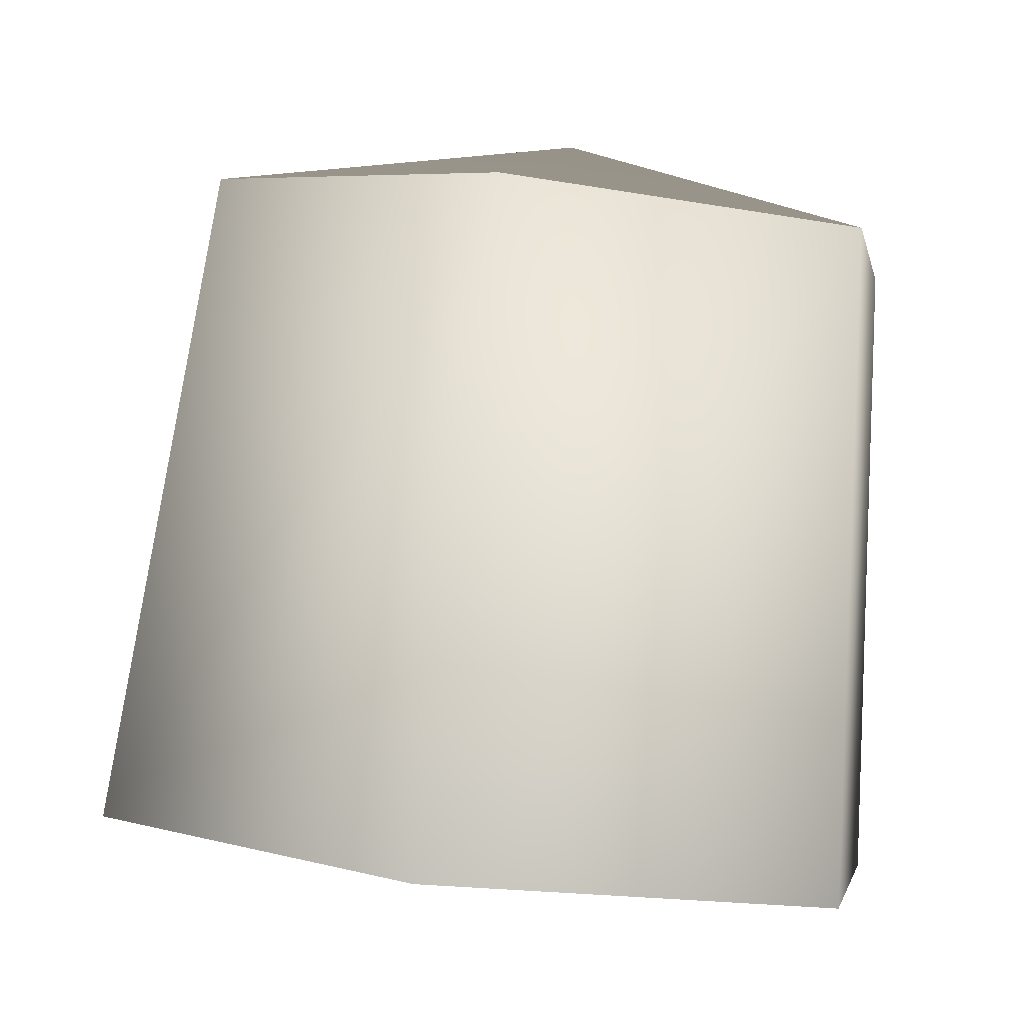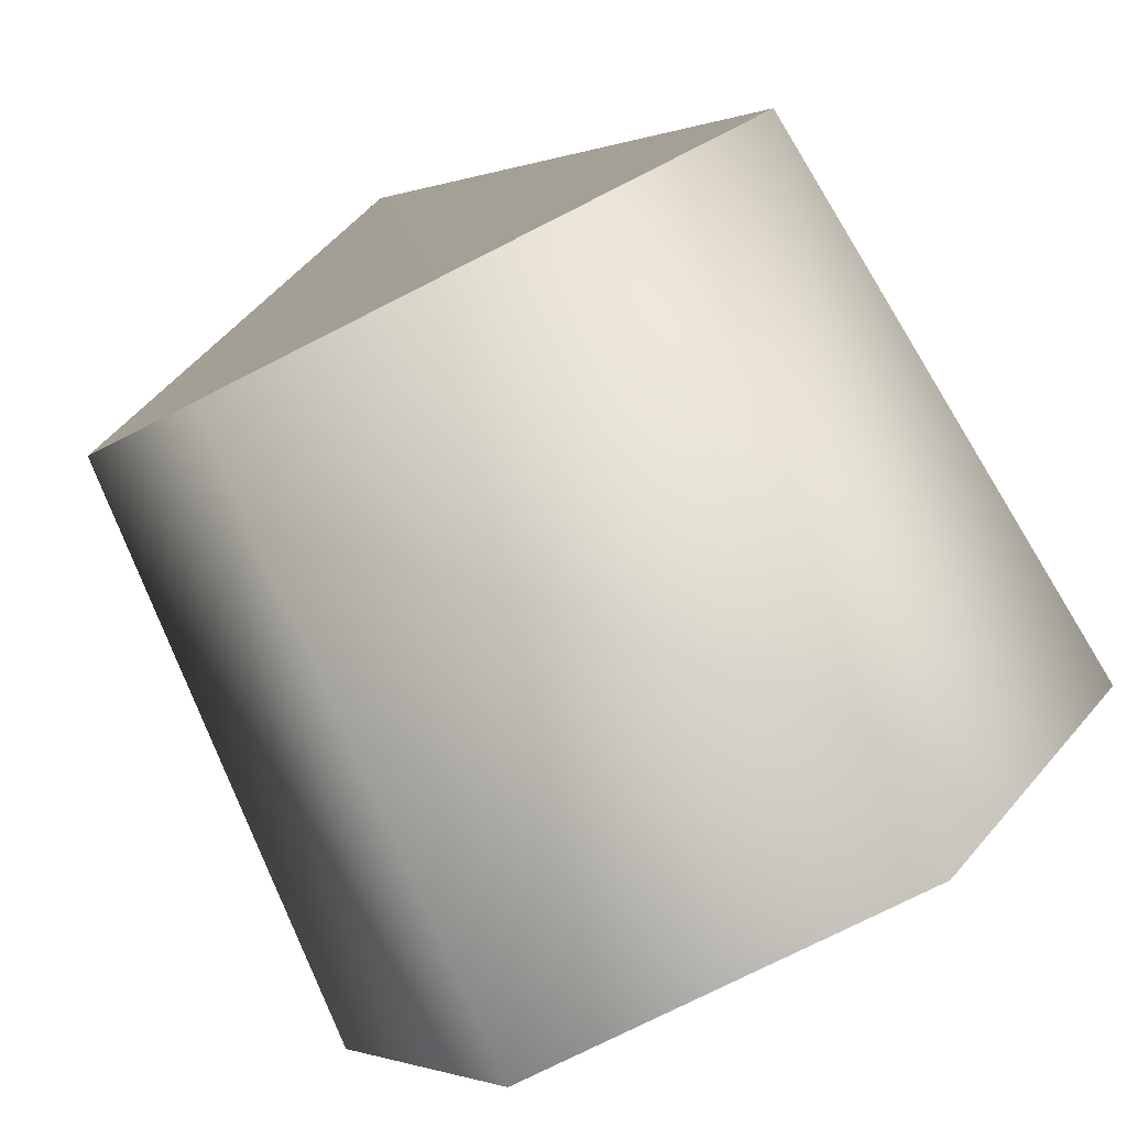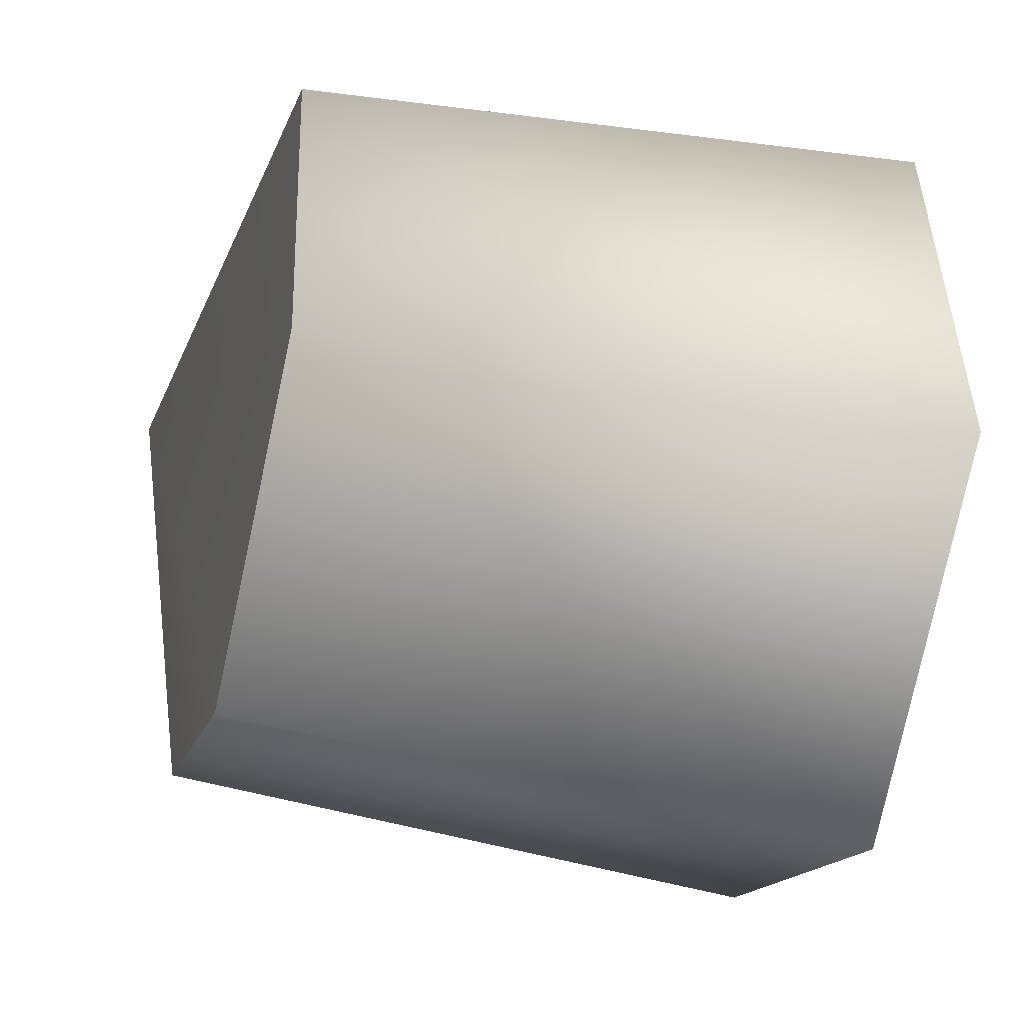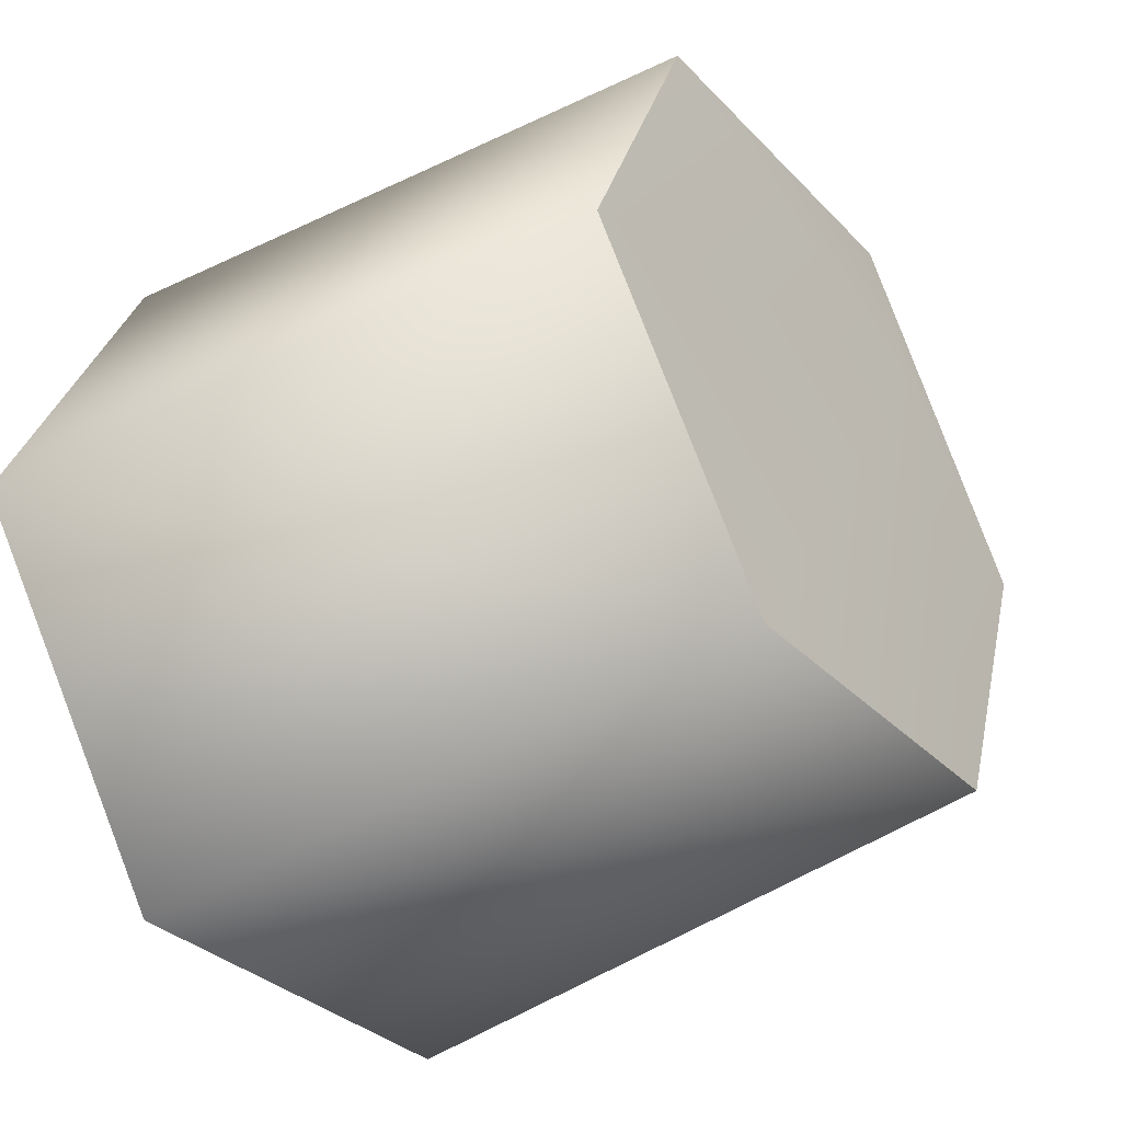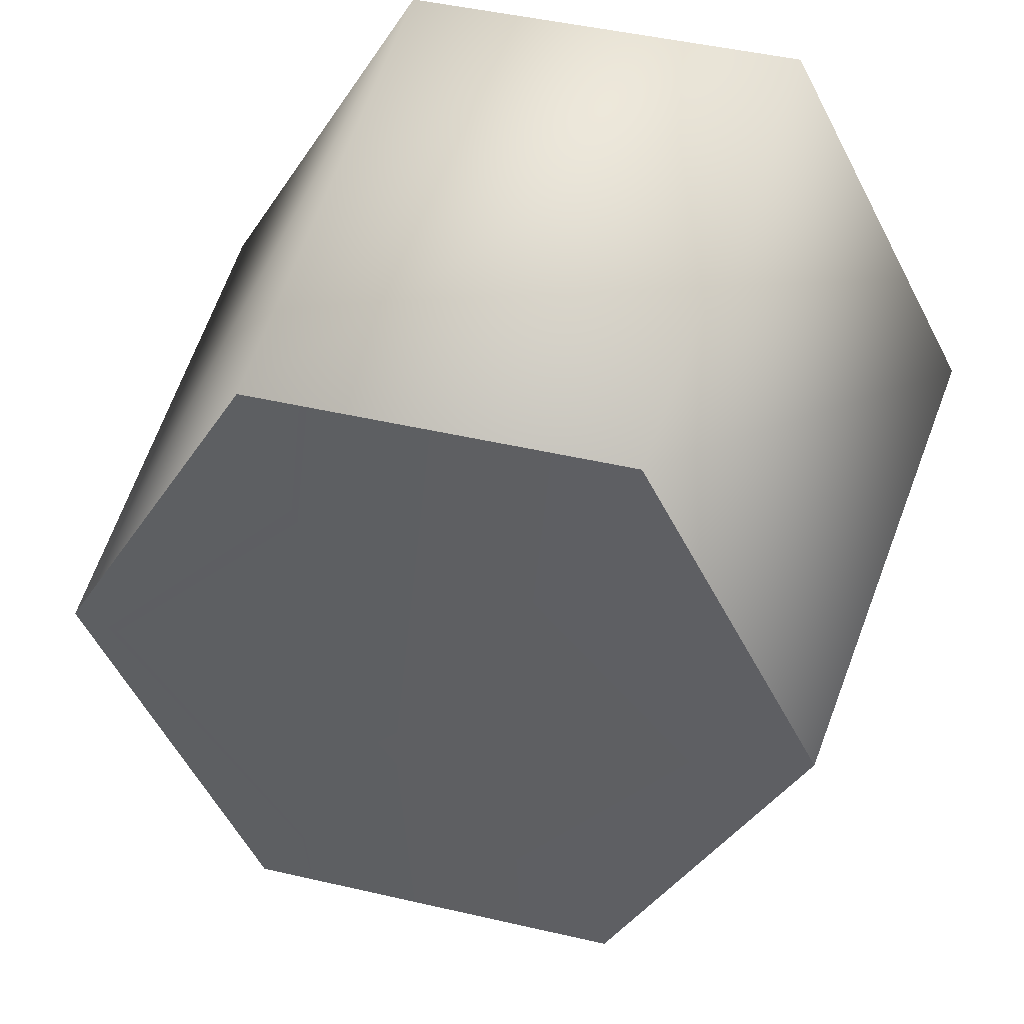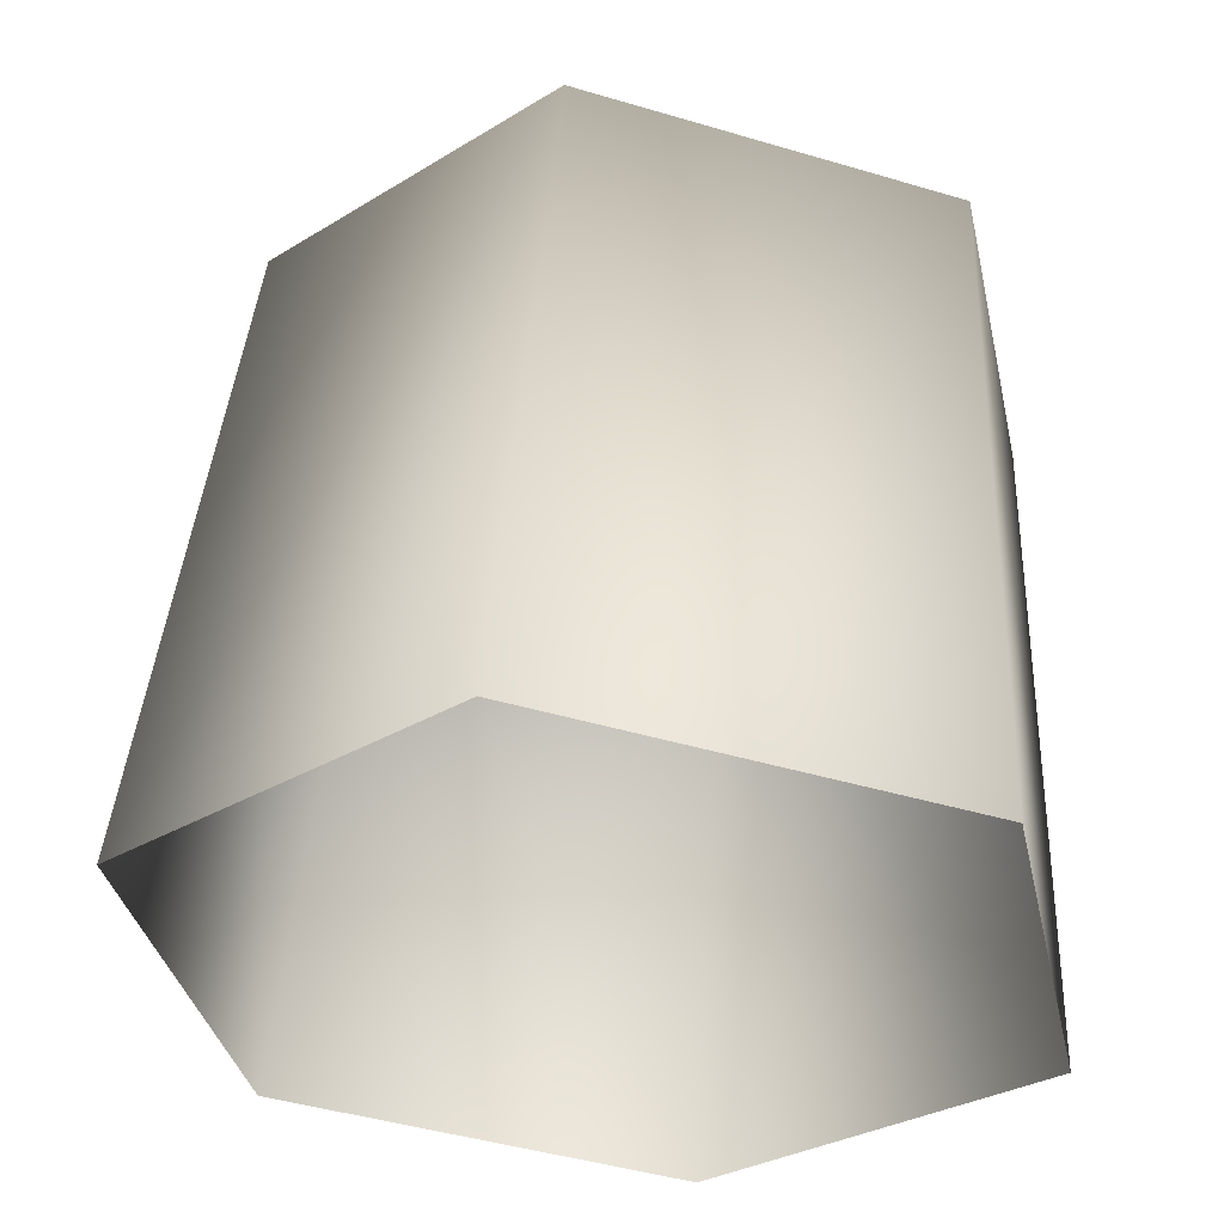
<metadata>
{"format":"obj","ext":"obj","renderer":"f3d","projection":"perspective","resolution":1024,"background":"white","views":[{"elev":-2.5,"azim":-79.7,"up":"+Y"},{"elev":-75.5,"azim":-153.1,"up":"+Z"},{"elev":-15.3,"azim":-103.6,"up":"+Z"},{"elev":-31.1,"azim":124.7,"up":"+Z"},{"elev":46.9,"azim":-165.3,"up":"+Z"},{"elev":-29.8,"azim":-137.8,"up":"+Y"}]}
</metadata>
<code>
g led1:default1
v -0.000182 0.002107 0.09575
v -0.00075 0.002107 0.09575
v -0.001034 0.002055 0.09624
v -0.00075 0.002004 0.09673
v -0.000182 0.002004 0.09673
v 0.000102 0.002055 0.09624
v -0.000216 0.002968 0.0959
v -0.000716 0.002968 0.0959
v -0.000966 0.002919 0.09633
v -0.000716 0.002877 0.09676
v -0.000216 0.002877 0.09676
v 3.4e-05 0.002919 0.09633
v -0.000466 0.003043 0.09634
g led1:LED led1:group1 led1:polySurface1
f 6 1 7 12
f 1 2 8 7
f 2 3 9 8
f 10 9 3 4
f 4 5 11 10
f 5 6 12 11
f 7 13 12
f 13 7 8
f 13 8 9
f 13 9 10
f 13 10 11
f 13 11 12

</code>
